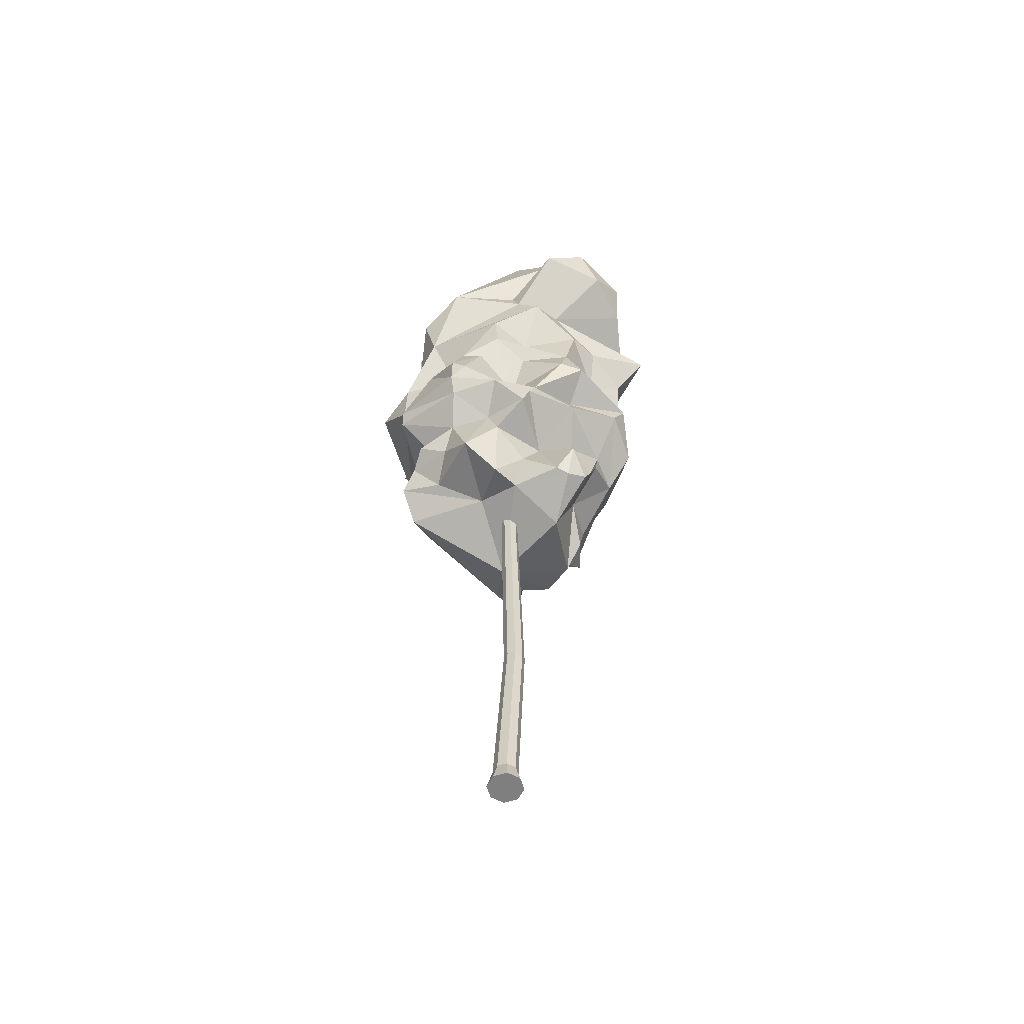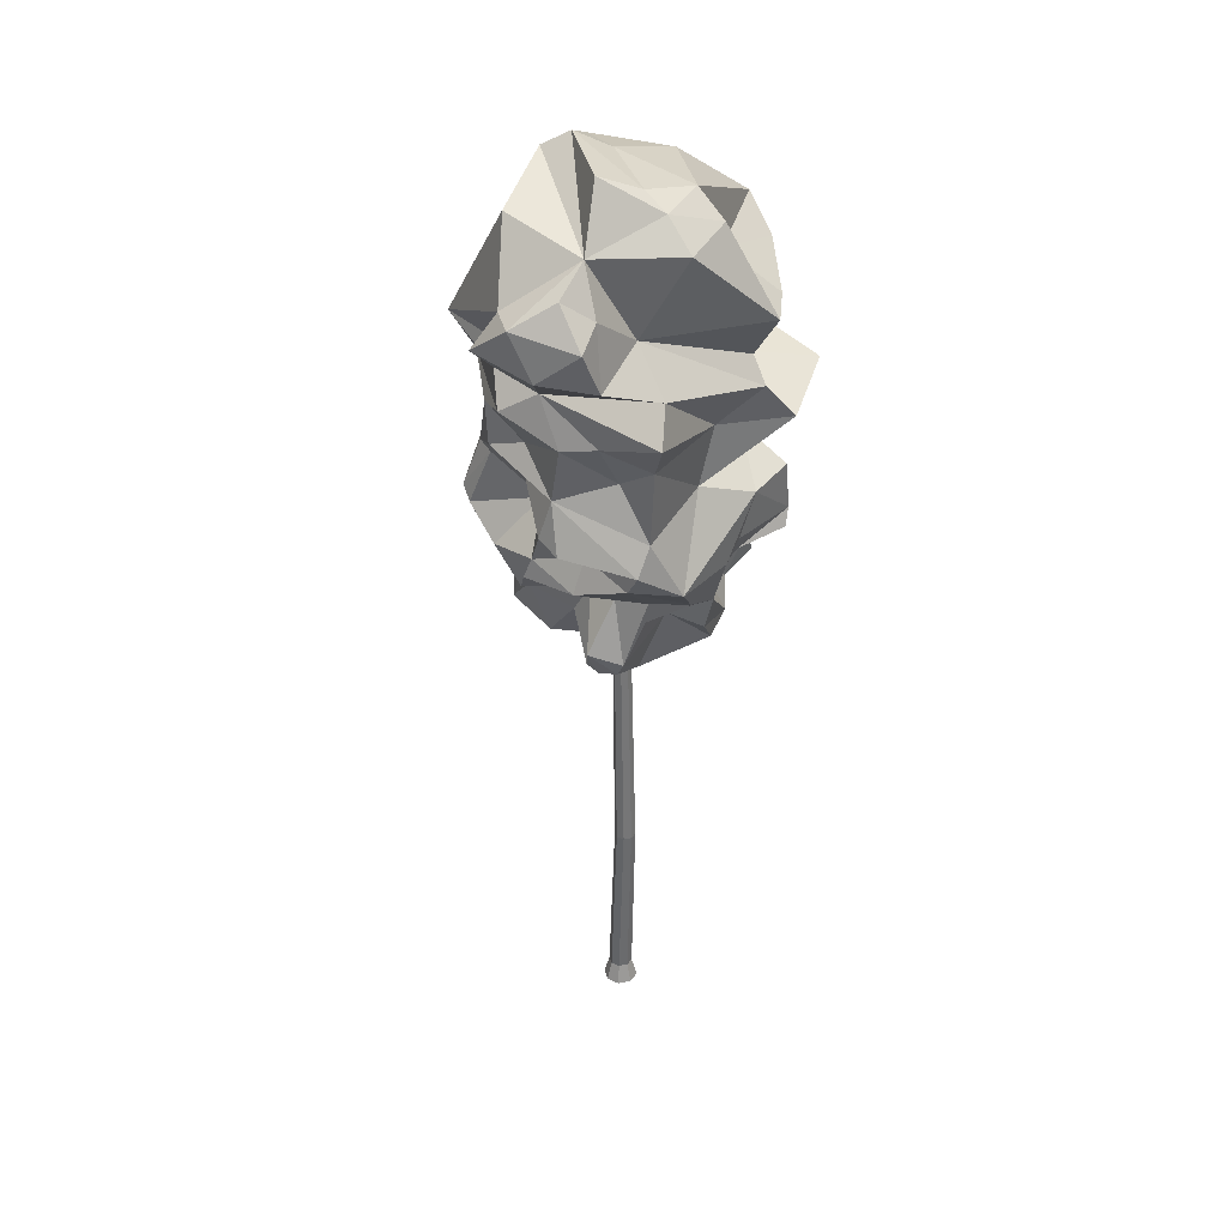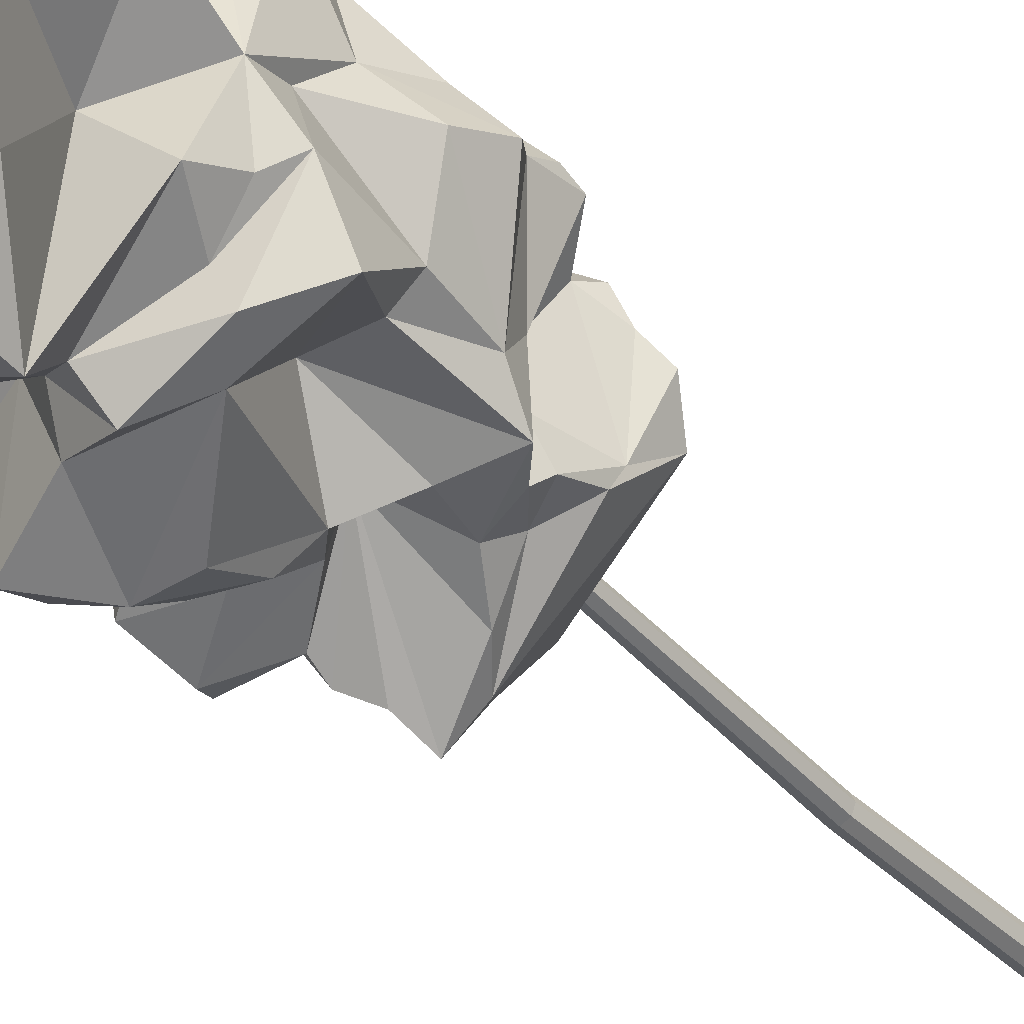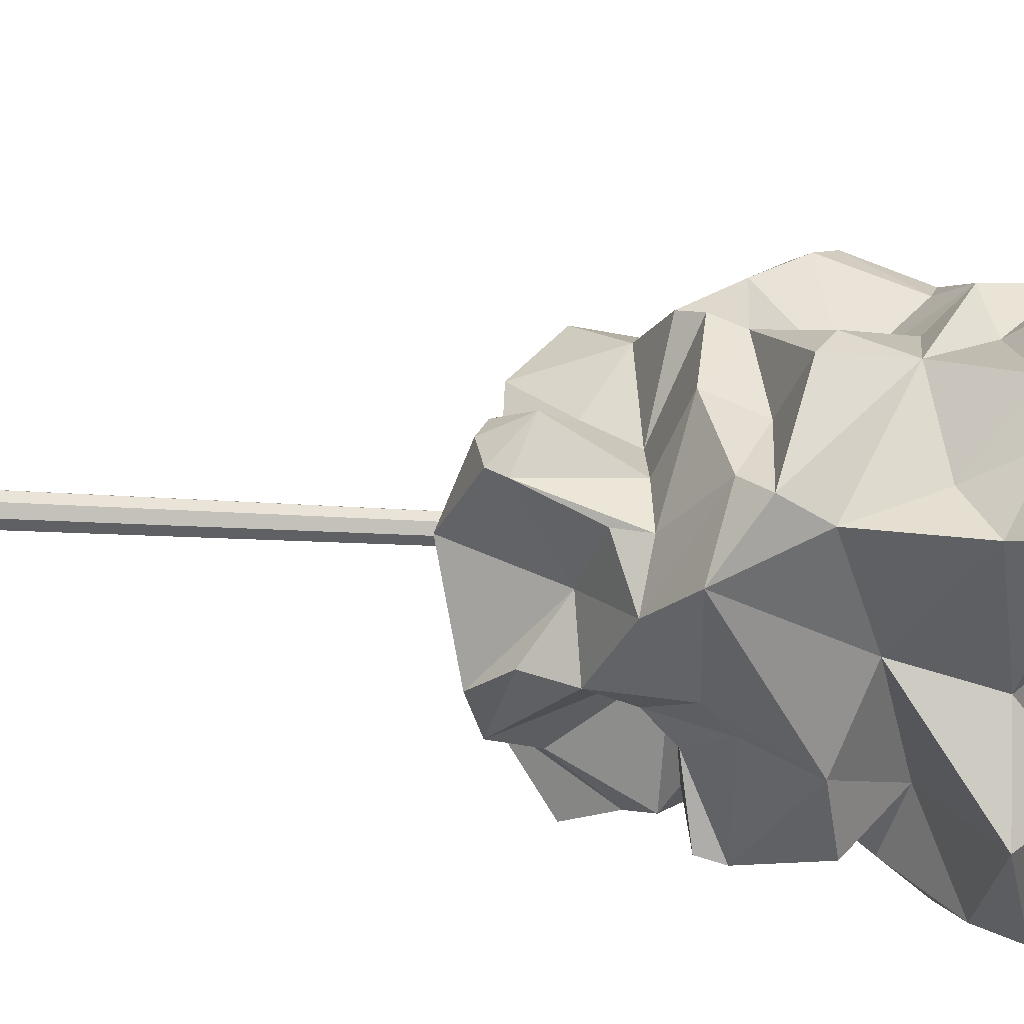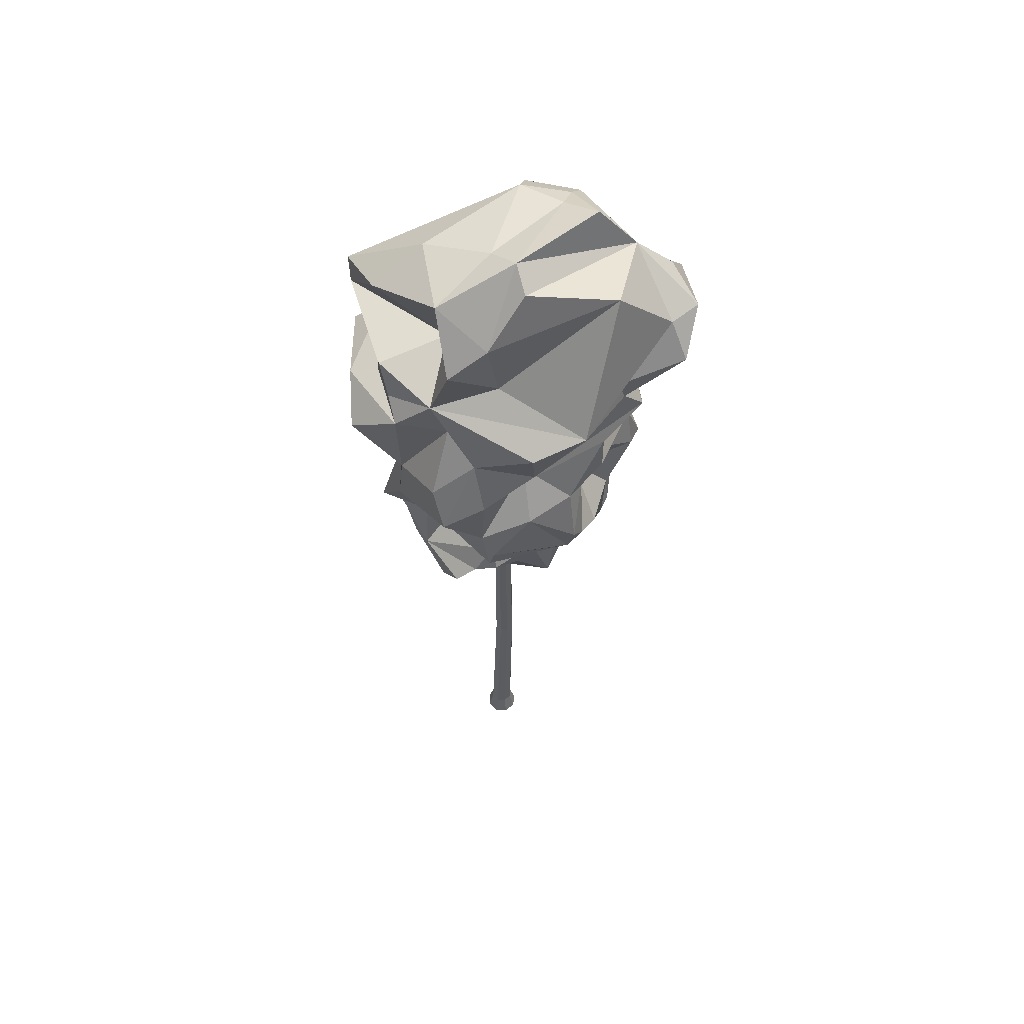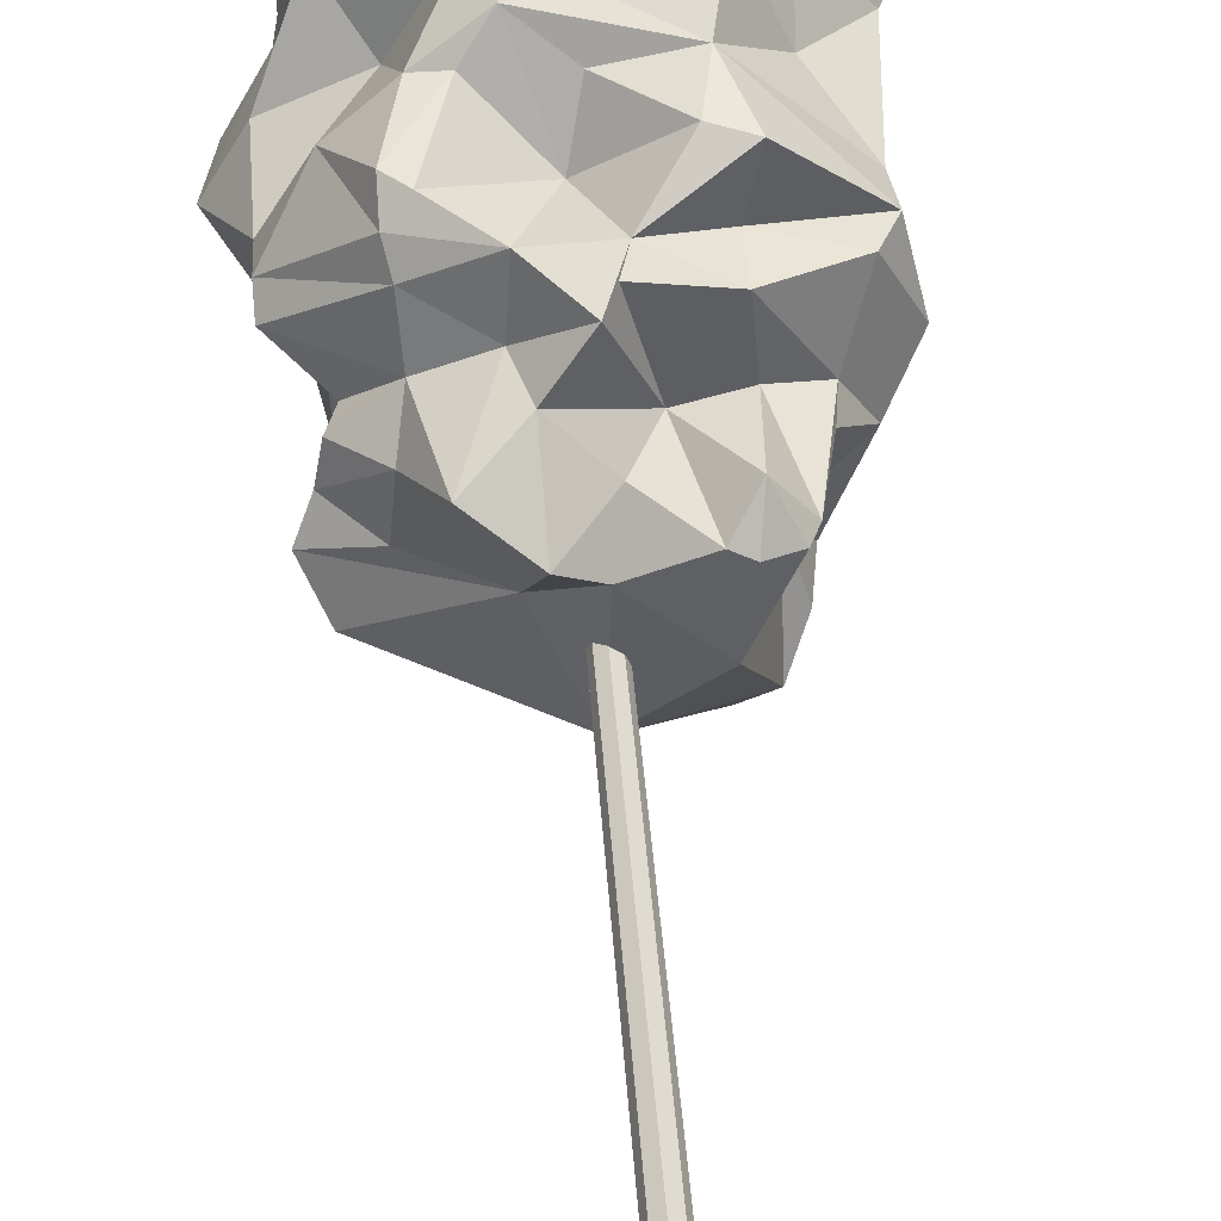
<metadata>
{"format":"obj","ext":"obj","renderer":"f3d","projection":"perspective","resolution":1024,"background":"white","views":[{"elev":-59.9,"azim":-5.4,"up":"+Y"},{"elev":34.8,"azim":52.7,"up":"+Y"},{"elev":-40.5,"azim":-142.1,"up":"+Z"},{"elev":23.0,"azim":97.8,"up":"+Z"},{"elev":57.7,"azim":-64.1,"up":"+Y"},{"elev":67.5,"azim":-4.3,"up":"+Z"}]}
</metadata>
<code>
v -45.85 929 50.7
v -68.93 551.3 71.53
v -33.45 670.8 -54.45
v 55.21 664.8 -90.22
v -111.5 679.3 -53.2
v -118.9 509.9 7.199
v 87.03 482.1 64.55
v -71.45 768 -95.53
v 55.66 745.5 -67.43
v -42.64 822 -32.86
v 11.14 695.2 113
v 53.13 442.5 20.83
v -0.805 493.5 -113
v 98.78 568.2 -111.9
v 68.32 543.2 60.27
v -43.6 572.1 -13.12
v 25.77 745.7 -133.6
v -55.27 872.6 -103.1
v 100 812.6 61.3
v 112.4 769.4 -52.75
v 65.22 597.3 90.18
v -101.7 598.4 -27.08
v -72.2 813.9 36.32
v 48.09 761.9 123.1
v 137.2 771.7 61.31
v 40.73 492.3 -91.19
v 97.3 528.2 47.7
v 6.939 547.2 118
v -52.88 534.4 -69.96
v 8.627 632.1 -129.9
v 84.6 722.4 -155.5
v 21.73 741.5 147
v 96.77 868.5 136.6
v -109.7 774.2 90.43
v -74.55 616.5 121.7
v -96.06 558.8 38.16
v -22.83 521.9 -104.2
v 60.7 944.3 73.86
v 10.9 596.7 -94.89
v -70.82 575.5 103.6
v -97.63 731.5 86.63
v -118.4 760.6 -52.29
v 125.5 630.5 66
v -108.3 527.1 24.91
v -79.72 501.4 23.58
v 1.332 770.7 135.3
v -108.1 793.8 -18.46
v 117.4 585.5 84.22
v -111.7 728.2 28.78
v 47.53 546.7 -118.1
v 113 588.7 -44.18
v 91.83 560.6 -61.53
v 117.8 544.2 13.38
v -79.88 569 -82.37
v -84.8 555 -68.26
v -18.66 759.6 -149.9
v -10.36 782.7 -124.5
v 112.1 849.3 111.4
v 128.7 603.8 81.66
v 138.8 574.7 39.03
v -41.67 661.6 112.9
v -98.14 648.9 82.92
v -25.5 577.9 123.7
v -74.88 592.7 114.9
v -60.78 605 124.8
v 47.08 552 -40.82
v 87.12 541.9 -44.58
v 75.32 510.2 7.025
v 30.99 536.4 58.73
v 65.67 492.3 89.1
v 4.894 467.5 49.95
v 75.17 616.1 127
v 8.65 659.2 111.7
v -125.9 629.5 43.05
v 97.93 634.5 -110.6
v 50.07 615.6 -104.3
v 8.132 674.2 -152.1
v 48.79 676.2 -153.9
v -70.69 693.7 62.43
v -26.14 724.8 127.8
v -23.6 682.3 126.9
v 58.62 662.2 120.1
v 139.8 712.7 -80.23
v 100.5 650.8 -6.264
v 105.2 709.3 -18.73
v 73.6 459.1 -48.39
v -12.01 925.5 -0.09211
v -93.67 516 -41.25
v -54.33 491 84.99
v 119.1 572.2 -25.25
v 21.38 464.2 -85.4
v -102.2 757.9 -3.729
v 23.78 761.5 -98
v -101 593.2 -85.41
v -51.77 600.1 -88.28
v -109 623.3 -59.95
v -1.409 624.7 86.71
v 106.2 895.5 -23.05
v 143.4 813.4 -52.96
v 85.79 890.9 103.5
v 76.95 846.6 173.3
v -15.64 906.9 -69.12
v -15.47 846 -152.8
v 79.4 919.3 -15.04
v -81.26 760.5 -121.5
v 70.1 715.6 119.7
v 95.84 721 97.7
v 129.5 702.7 65.14
v 158.5 742.1 80.76
v -54.48 735.6 -130.5
v -103 539.5 47.29
v -29.67 554.7 86.22
v -19.66 525.3 90.87
v 14.67 562.3 120.7
v 65.57 563.3 103.7
v 99.98 549.2 47.16
v 48.43 563.6 -107.8
v 25.3 496.8 -137.2
v -104.2 483.7 -17.12
v 0.4647 443.4 -49.04
v -18.87 465.6 68.94
v 12.77 504.3 64.28
v 86.74 484.9 -29.4
v 97.28 912.9 29.81
v -43.81 557.3 -87.72
v -124.7 682.6 45.33
v 97.44 807.7 -95.28
v -91.63 809.1 -81.01
v -113.3 858.2 4.502
v -84.86 881.2 31.75
v 46.54 847.3 159.8
v -5.401 793.2 130
v -61.85 663.6 110
v 111.1 628.9 -63.59
v -30.11 479.7 19.54
v -75.33 518.8 57.34
v 20.95 582.5 115.7
v -10.53 606.6 -67.7
v -126.7 587.4 51.36
v -74.95 791.1 128.8
v 78.81 791.6 -100.5
v 41.66 649 -136.2
v -9.08 618 -102.1
v -87.37 676.2 -65.73
v -120.8 731 -100.8
v -139 700.2 -3.367
v -88.27 522.1 -56.58
v 48.46 467.6 76.95
v 130.2 746.4 -52.69
v 32.88 823.7 -138.9
v -13.76 808.5 -153.4
v 93.95 679.8 74.92
v 30.22 528.1 -126.2
v 71.87 926.2 33.63
v 61.15 462.8 73.03
v -82.07 576.4 -43.83
v 91.71 515.8 -34.68
v 57.71 558.3 -97.64
v 54.77 465.7 -81.35
v -80.08 910.2 -23.15
v -26.29 943.5 32.24
v 80.99 470.1 66.51
v 66 849.1 -54.6
v 2.704 907.8 122.8
v 126.2 885.9 26.94
v 94.12 584.2 -118.7
v -126.7 606.5 56.11
v 35.04 814.9 181.3
v 126.9 793 118.2
v 50.98 624.1 128.9
v 79.29 694 -148.2
v 126.4 833.2 136.2
v -101 776 -67.89
v 96.63 803.7 162.3
v -149.2 662.6 12.54
v 12.14 0 -12.14
v 0 0 -17.17
v -12.14 0 -12.14
v -17.17 0 0
v -12.14 0 12.14
v 0 0 17.17
v 12.14 0 12.14
v 17.17 0 0
v 0 0 0
v 1.963 499.4 -6.292
v 7.919 499.4 -3.825
v 10.39 499.4 2.131
v 7.919 499.4 8.086
v 1.963 499.4 10.55
v -3.993 499.4 8.086
v -6.46 499.4 2.131
v -3.993 499.4 -3.825
v -11.79 20.15 0
v -8.338 20.15 -8.338
v 0 20.15 -11.79
v 8.338 20.15 -8.338
v 11.79 20.15 0
v 8.338 20.15 8.338
v 0 20.15 11.79
v -8.338 20.15 8.338
v 0.6428 199.9 -6.533
v -2.416 199.9 0.8522
v 0.6428 199.9 8.237
v 8.028 199.9 11.3
v 15.41 199.9 8.237
v 18.47 199.9 0.8522
v 15.41 199.9 -6.533
v 8.028 199.9 -9.592
f 23 140 164
f 51 52 166
f 45 136 44
f 4 142 171
f 82 170 72
f 84 85 108
f 8 42 173
f 3 94 144
f 51 166 134
f 52 66 158
f 57 128 151
f 121 113 89
f 105 8 57
f 22 94 156
f 10 47 129
f 160 10 129
f 20 127 99
f 163 127 150
f 20 9 127
f 3 145 110
f 49 175 126
f 54 125 29
f 36 111 2
f 68 12 86
f 91 159 120
f 38 161 100
f 13 91 120
f 13 120 119
f 13 119 147
f 28 69 114
f 63 28 137
f 44 111 36
f 77 143 110
f 77 110 78
f 20 149 9
f 145 105 110
f 163 103 104
f 33 101 172
f 33 100 101
f 20 99 19
f 97 65 63
f 22 74 96
f 94 125 54
f 3 95 94
f 57 151 93
f 47 42 92
f 32 24 46
f 168 24 174
f 153 91 118
f 66 159 26
f 69 70 15
f 104 87 154
f 161 87 160
f 85 84 83
f 79 133 80
f 3 144 145
f 4 171 83
f 75 4 134
f 61 97 81
f 21 59 72
f 120 12 71
f 161 154 87
f 44 136 111
f 28 113 69
f 52 67 66
f 29 37 13
f 35 62 64
f 19 58 169
f 115 137 114
f 166 52 14
f 37 138 118
f 40 139 2
f 9 93 141
f 133 35 61
f 155 162 70
f 155 70 148
f 19 149 20
f 146 49 92
f 175 49 146
f 2 139 36
f 155 71 12
f 148 71 155
f 160 102 18
f 160 87 102
f 162 12 7
f 155 12 162
f 118 138 153
f 158 50 117
f 67 51 90
f 67 52 51
f 53 90 60
f 112 40 2
f 110 56 17
f 152 108 107
f 43 108 152
f 41 34 49
f 79 126 74
f 126 41 49
f 79 41 126
f 164 130 23
f 164 1 130
f 172 58 33
f 169 58 172
f 19 99 165
f 59 21 48
f 59 60 43
f 48 60 59
f 35 65 61
f 64 167 40
f 167 62 74
f 64 62 167
f 63 64 40
f 64 65 35
f 63 65 64
f 168 132 46
f 149 85 83
f 66 67 157
f 157 53 68
f 70 69 148
f 69 113 122
f 119 6 88
f 147 119 88
f 119 120 135
f 82 59 43
f 72 59 82
f 82 73 170
f 81 97 73
f 96 146 5
f 96 175 146
f 144 96 5
f 143 77 30
f 76 142 4
f 76 30 142
f 134 4 84
f 75 76 4
f 83 171 31
f 77 78 30
f 145 144 5
f 5 42 145
f 42 5 92
f 79 62 133
f 62 79 74
f 62 35 133
f 80 81 11
f 81 133 61
f 80 133 81
f 81 82 11
f 82 81 73
f 152 82 43
f 152 106 82
f 83 84 4
f 135 71 121
f 86 12 120
f 29 13 147
f 156 88 16
f 156 55 88
f 6 44 88
f 88 36 16
f 36 88 44
f 44 6 45
f 45 89 136
f 112 89 113
f 2 89 112
f 2 136 89
f 122 148 69
f 15 70 7
f 116 7 27
f 116 15 7
f 27 68 53
f 157 90 53
f 26 50 66
f 50 26 153
f 50 158 66
f 26 91 153
f 118 91 13
f 29 125 37
f 24 168 46
f 169 24 25
f 174 24 169
f 93 150 141
f 150 151 103
f 93 151 150
f 94 95 125
f 156 16 22
f 96 74 175
f 167 139 40
f 97 61 65
f 63 137 97
f 170 97 137
f 21 137 115
f 137 72 170
f 21 72 137
f 48 21 115
f 134 60 90
f 60 84 43
f 134 84 60
f 75 166 76
f 166 39 76
f 166 117 39
f 138 143 39
f 39 30 76
f 39 143 30
f 99 98 165
f 169 25 19
f 101 131 168
f 131 100 164
f 101 100 131
f 172 174 169
f 174 101 168
f 172 101 174
f 161 130 1
f 160 130 161
f 129 130 160
f 173 128 8
f 128 47 10
f 173 47 128
f 102 103 18
f 150 103 163
f 104 103 102
f 163 104 98
f 110 105 56
f 105 145 42
f 41 80 32
f 80 41 79
f 11 82 106
f 106 107 24
f 107 109 24
f 108 109 107
f 109 25 24
f 109 108 85
f 109 85 25
f 9 83 31
f 9 149 83
f 93 9 17
f 78 17 31
f 78 110 17
f 56 93 17
f 56 57 93
f 110 143 3
f 57 56 105
f 29 55 54
f 63 40 112
f 112 113 28
f 112 28 63
f 137 28 114
f 114 69 115
f 48 53 60
f 48 116 53
f 157 67 90
f 14 52 158
f 117 14 158
f 166 14 117
f 117 138 39
f 138 50 153
f 117 50 138
f 135 6 119
f 6 135 45
f 122 121 71
f 121 122 113
f 148 122 71
f 7 12 68
f 86 123 68
f 123 159 157
f 91 26 159
f 98 124 165
f 124 104 154
f 98 104 124
f 100 1 164
f 100 161 1
f 154 161 38
f 100 58 19
f 58 100 33
f 124 154 38
f 165 100 19
f 100 124 38
f 165 124 100
f 15 115 69
f 111 136 2
f 16 139 22
f 139 16 36
f 126 175 74
f 141 127 9
f 150 127 141
f 99 163 98
f 99 127 163
f 128 57 8
f 129 47 23
f 130 129 23
f 168 131 132
f 96 94 22
f 156 94 54
f 132 140 46
f 46 41 32
f 46 140 41
f 27 7 68
f 70 162 7
f 102 87 104
f 170 73 97
f 157 68 123
f 47 140 23
f 140 47 34
f 151 10 18
f 151 128 10
f 80 11 32
f 53 116 27
f 125 138 37
f 159 86 120
f 86 159 123
f 37 118 13
f 116 115 15
f 48 115 116
f 17 9 31
f 149 25 85
f 152 107 106
f 106 24 32
f 11 106 32
f 140 34 41
f 103 151 18
f 10 160 18
f 134 166 75
f 167 74 139
f 139 74 22
f 144 94 96
f 143 95 3
f 95 138 125
f 143 138 95
f 42 8 105
f 173 42 47
f 157 159 66
f 55 147 88
f 120 71 135
f 43 84 108
f 5 146 92
f 171 78 31
f 78 142 30
f 171 142 78
f 55 29 147
f 51 134 90
f 156 54 55
f 135 121 89
f 131 140 132
f 164 140 131
f 25 149 19
f 47 49 34
f 92 49 47
f 45 135 89
f 176 177 195 196
f 177 178 194 195
f 178 179 193 194
f 179 180 200 193
f 180 181 199 200
f 181 182 198 199
f 182 183 197 198
f 183 176 196 197
f 177 176 184
f 178 177 184
f 179 178 184
f 180 179 184
f 181 180 184
f 182 181 184
f 183 182 184
f 176 183 184
f 201 202 191 192
f 208 201 192 185
f 207 208 185 186
f 206 207 186 187
f 205 206 187 188
f 204 205 188 189
f 203 204 189 190
f 202 203 190 191
f 194 193 202 201
f 193 200 203 202
f 200 199 204 203
f 199 198 205 204
f 198 197 206 205
f 197 196 207 206
f 196 195 208 207
f 195 194 201 208

</code>
